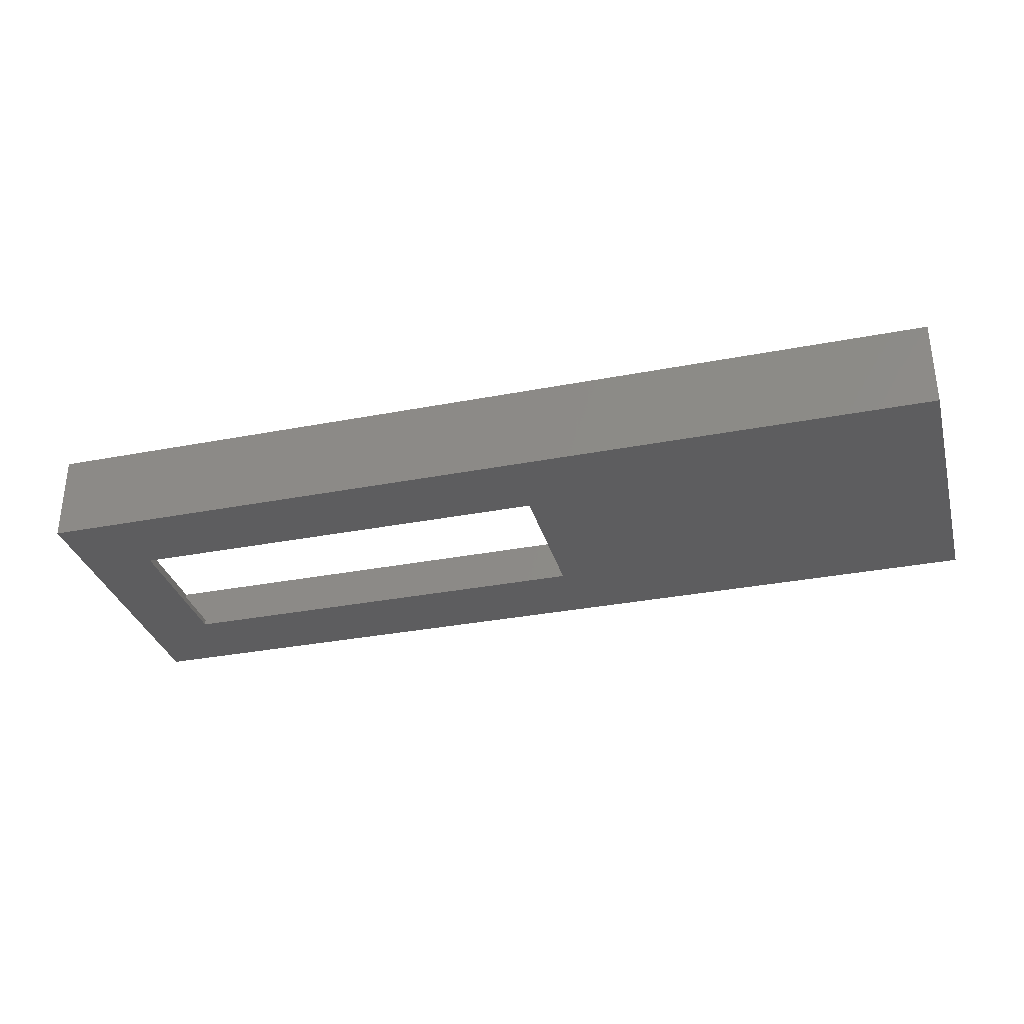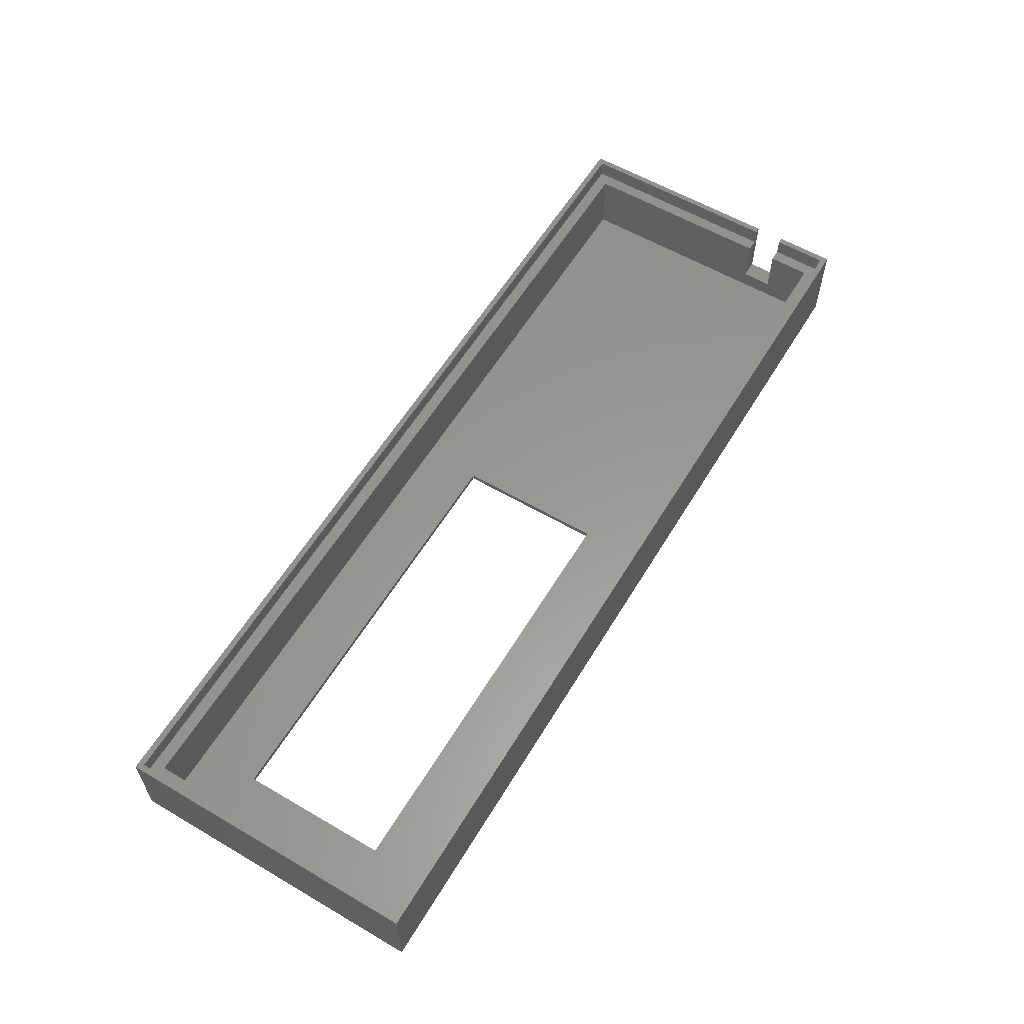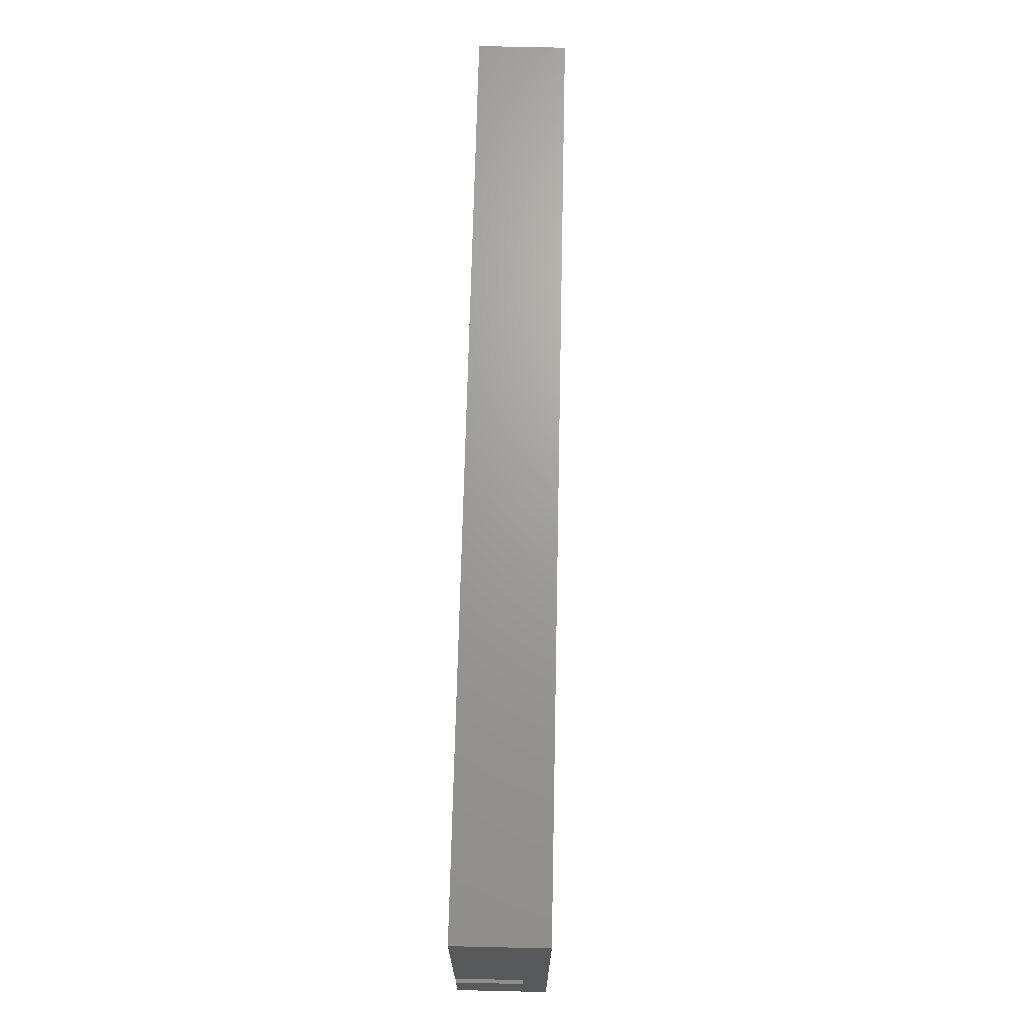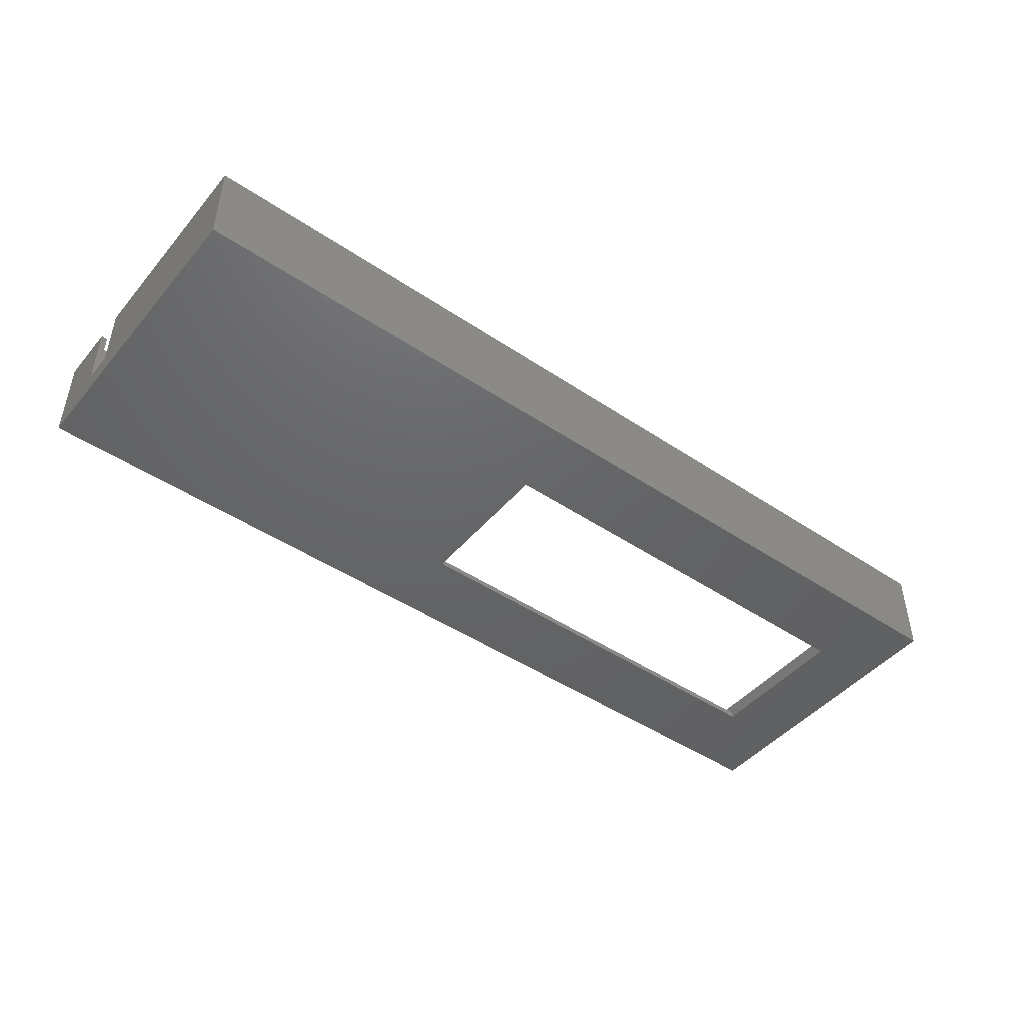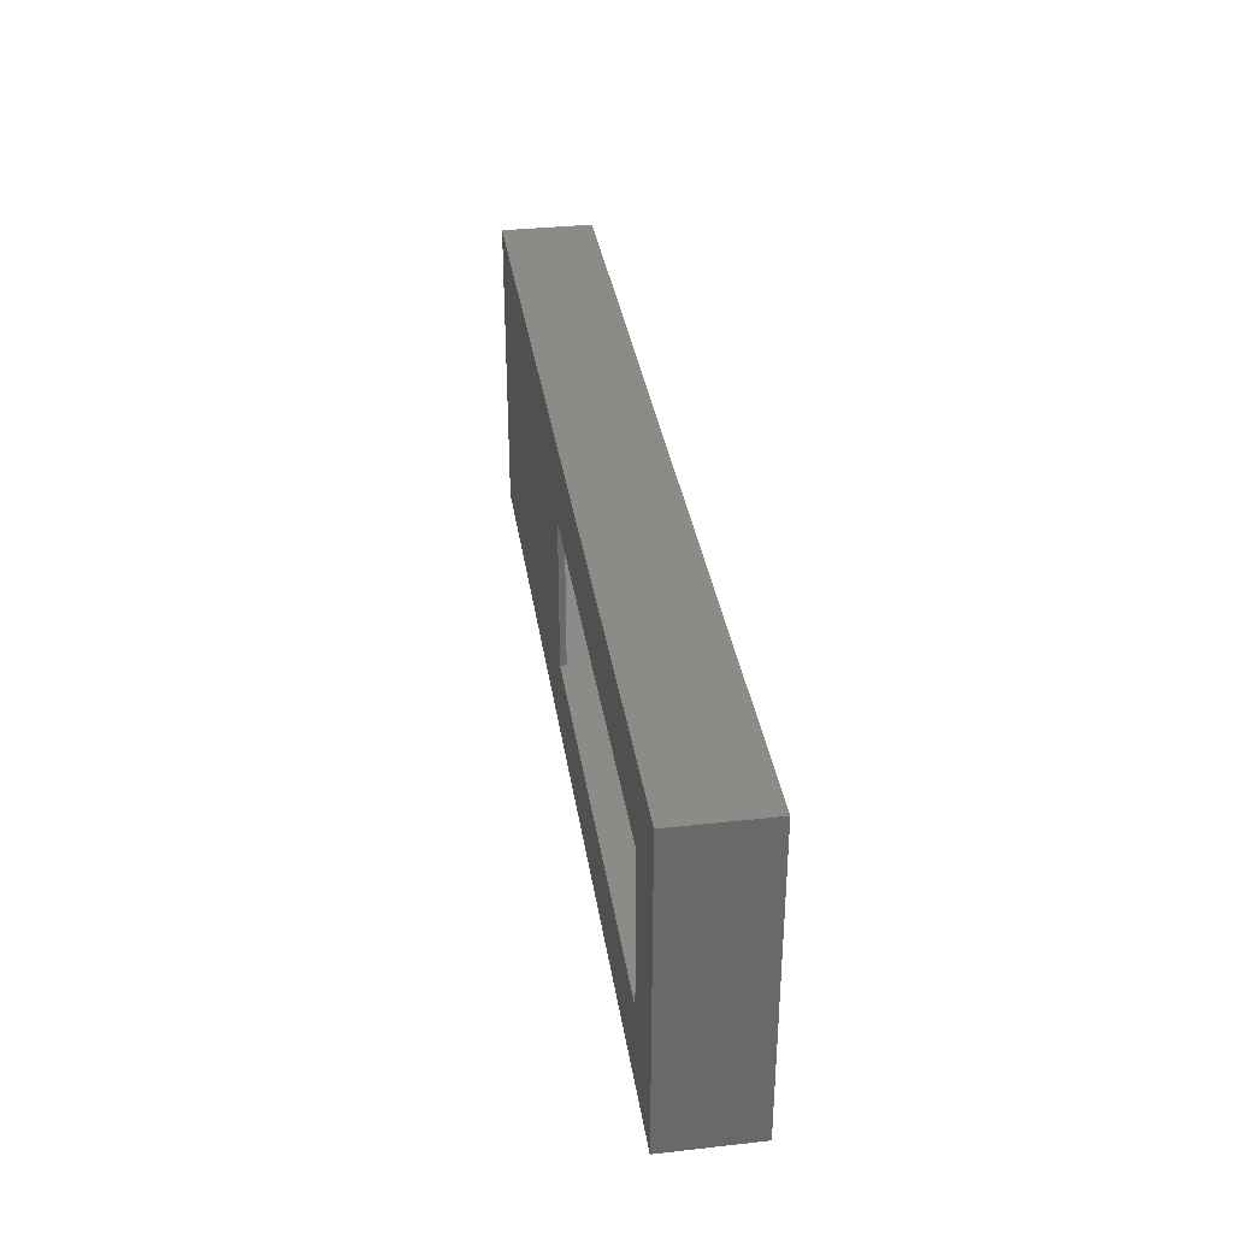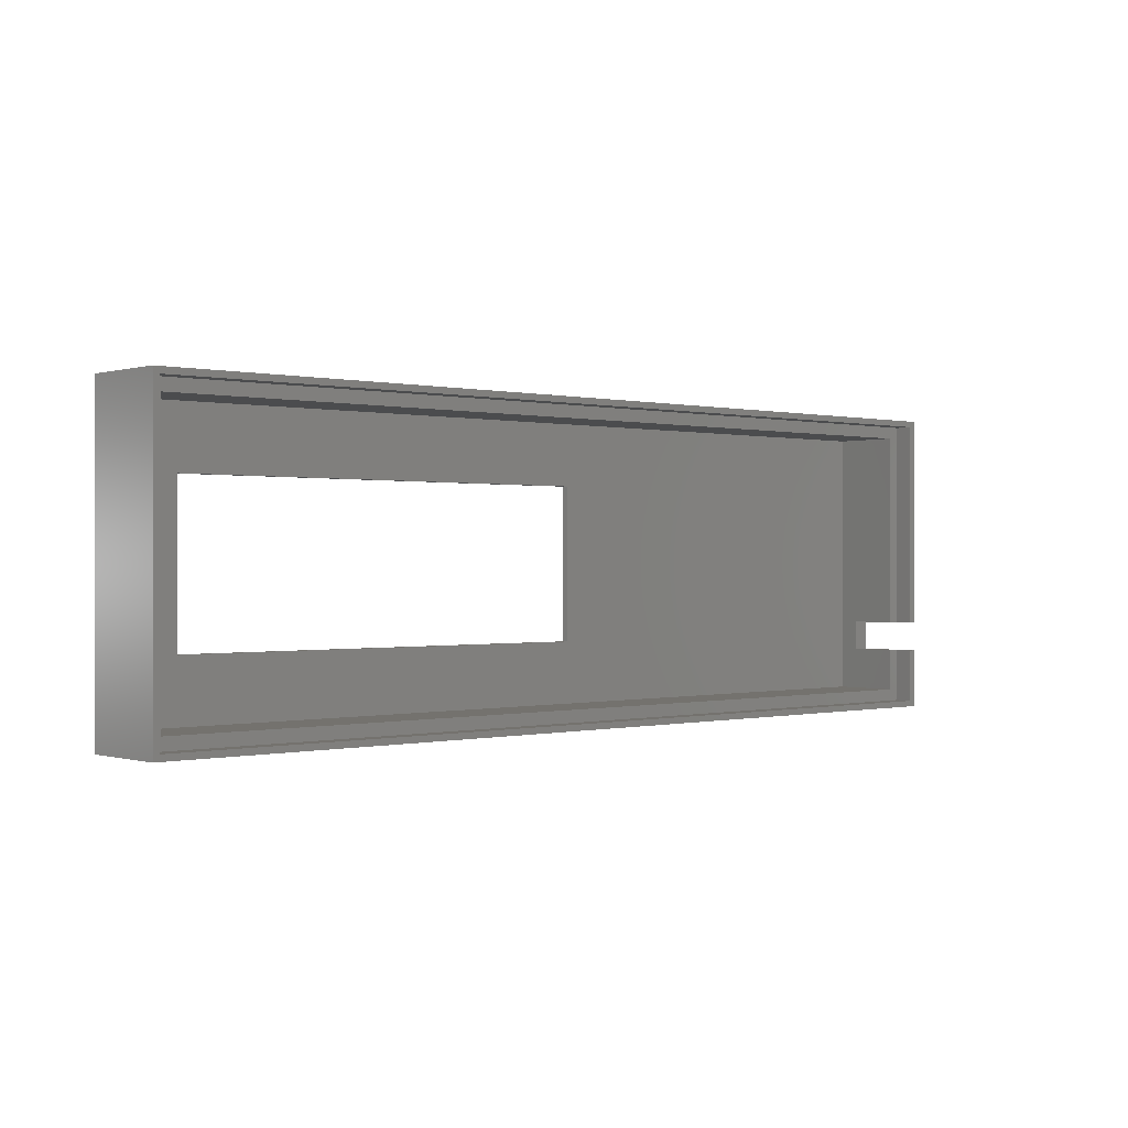
<metadata>
{"format":"stl","ext":"stl","renderer":"f3d","projection":"perspective","resolution":1024,"background":"white","views":[{"elev":-32.7,"azim":15.0,"up":"+Z"},{"elev":59.0,"azim":-59.0,"up":"+Z"},{"elev":68.5,"azim":91.3,"up":"+Y"},{"elev":-46.0,"azim":142.4,"up":"+Z"},{"elev":34.4,"azim":-98.5,"up":"+Y"},{"elev":0.0,"azim":-41.8,"up":"+Y"}]}
</metadata>
<code>
# stl→obj: 44 verts, 88 faces
v 0 0 0
v 0 51 15
v 0 51 0
v 0 0 15
v 155 51 15
v 154 50 15
v 155 15 15
v 1 50 15
v 1 1 15
v 154 15 15
v 154 1 15
v 155 10 15
v 154 10 15
v 155 0 15
v 155 10 4
v 155 15 4
v 155 51 0
v 155 0 0
v 84 13 0
v 12 13 0
v 12 38 0
v 84 38 0
v 3 3 12
v 3 48 1
v 3 48 12
v 3 3 1
v 152 48 1
v 152 15 4
v 152 48 12
v 152 3 1
v 152 10 4
v 152 3 12
v 152 10 12
v 152 15 12
v 84 38 1
v 12 38 1
v 12 13 1
v 84 13 1
v 1 50 12
v 1 1 12
v 154 1 12
v 154 10 12
v 154 15 12
v 154 50 12
f 1 2 3
f 2 1 4
f 5 6 7
f 5 8 6
f 8 2 9
f 2 8 5
f 7 6 10
f 11 12 13
f 12 11 14
f 9 14 11
f 9 4 14
f 4 9 2
f 12 14 15
f 16 5 7
f 5 16 17
f 18 16 15
f 16 18 17
f 18 15 14
f 18 19 17
f 1 19 18
f 20 1 21
f 19 1 20
f 22 17 19
f 3 22 21
f 22 3 17
f 3 21 1
f 1 14 4
f 14 1 18
f 17 2 5
f 2 17 3
f 23 24 25
f 24 23 26
f 27 28 29
f 30 28 27
f 28 30 31
f 32 31 30
f 31 32 33
f 29 28 34
f 24 29 25
f 29 24 27
f 27 35 30
f 24 35 27
f 36 24 37
f 35 24 36
f 38 30 35
f 26 38 37
f 38 26 30
f 26 37 24
f 30 23 32
f 23 30 26
f 9 39 8
f 39 9 40
f 41 13 42
f 13 41 11
f 43 6 44
f 6 43 10
f 44 29 43
f 44 25 29
f 25 39 23
f 39 25 44
f 43 29 34
f 32 42 33
f 42 32 41
f 23 41 32
f 23 40 41
f 40 23 39
f 41 9 11
f 9 41 40
f 39 6 8
f 6 39 44
f 37 21 36
f 21 37 20
f 19 35 22
f 35 19 38
f 21 35 36
f 35 21 22
f 19 37 38
f 37 19 20
f 34 28 43
f 43 7 10
f 16 43 28
f 43 16 7
f 28 15 16
f 15 28 31
f 12 42 13
f 15 42 12
f 31 42 15
f 42 31 33

</code>
